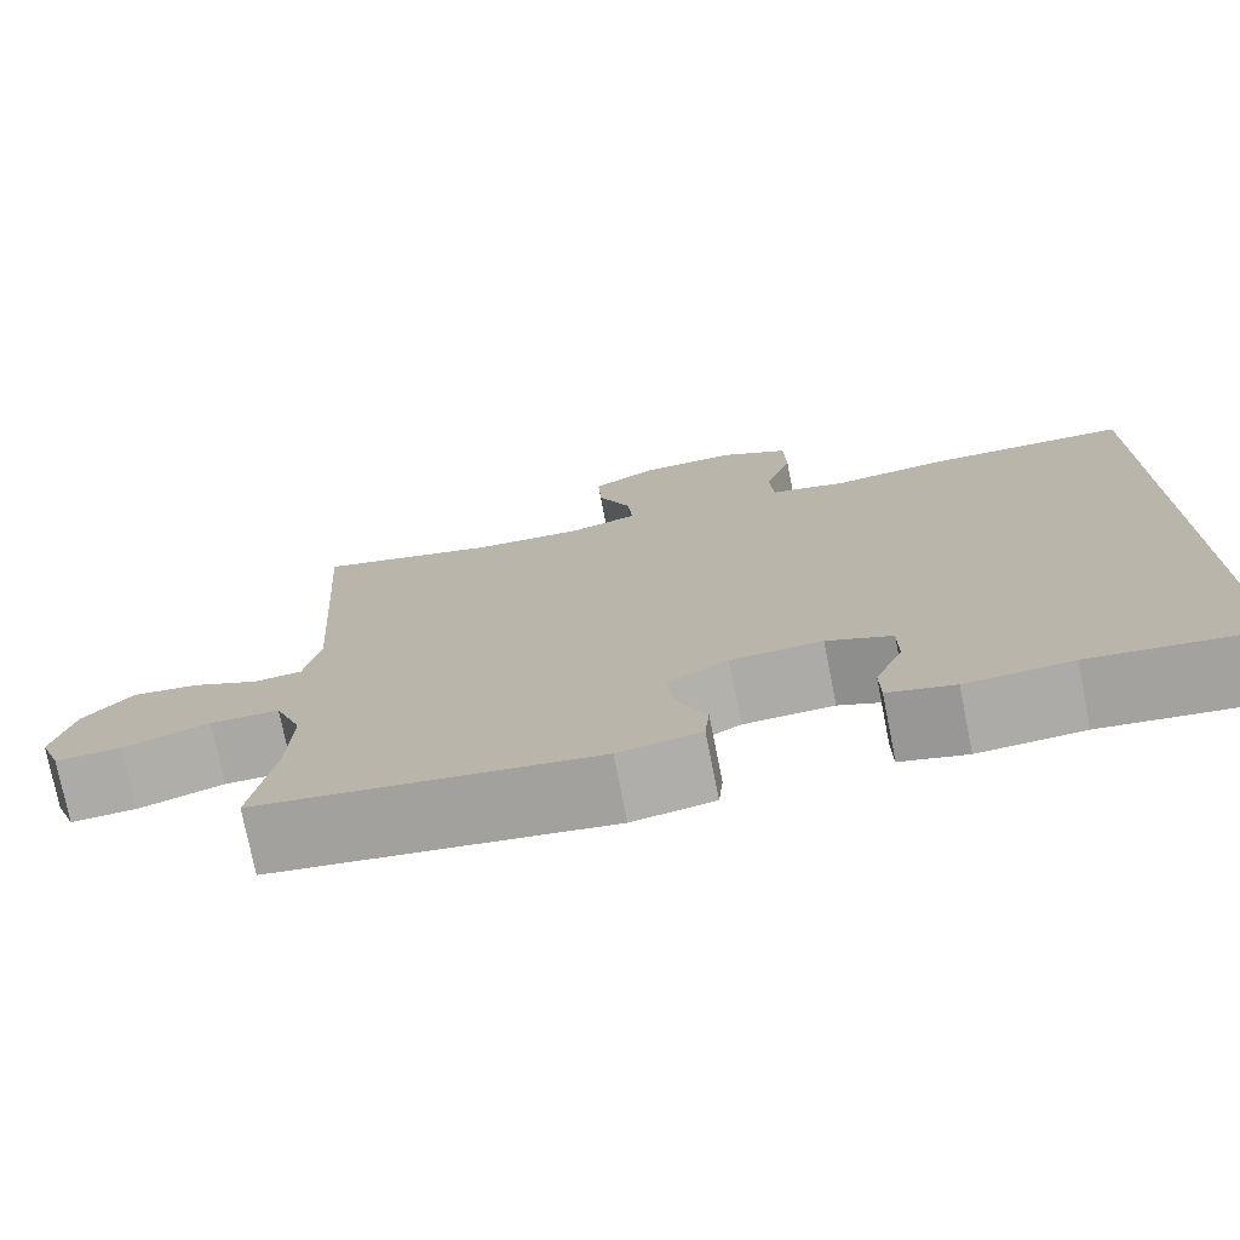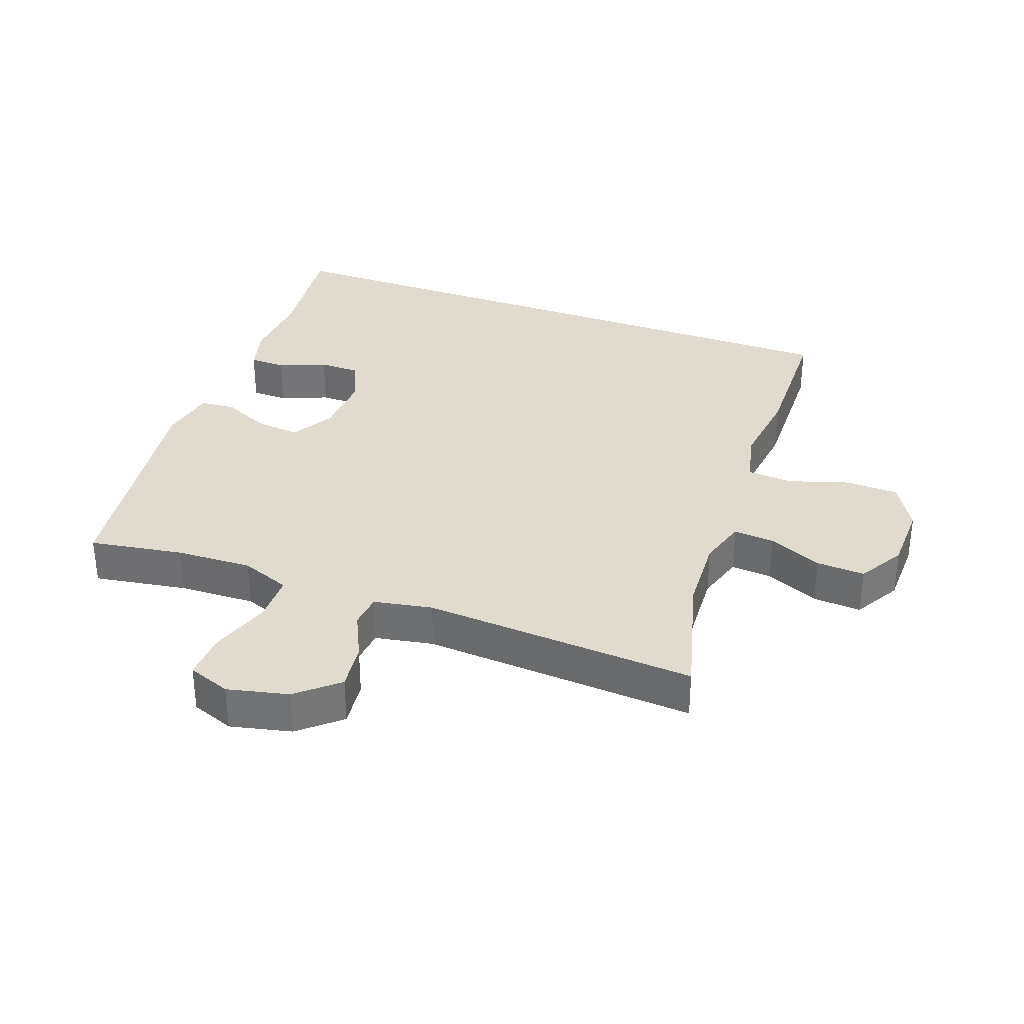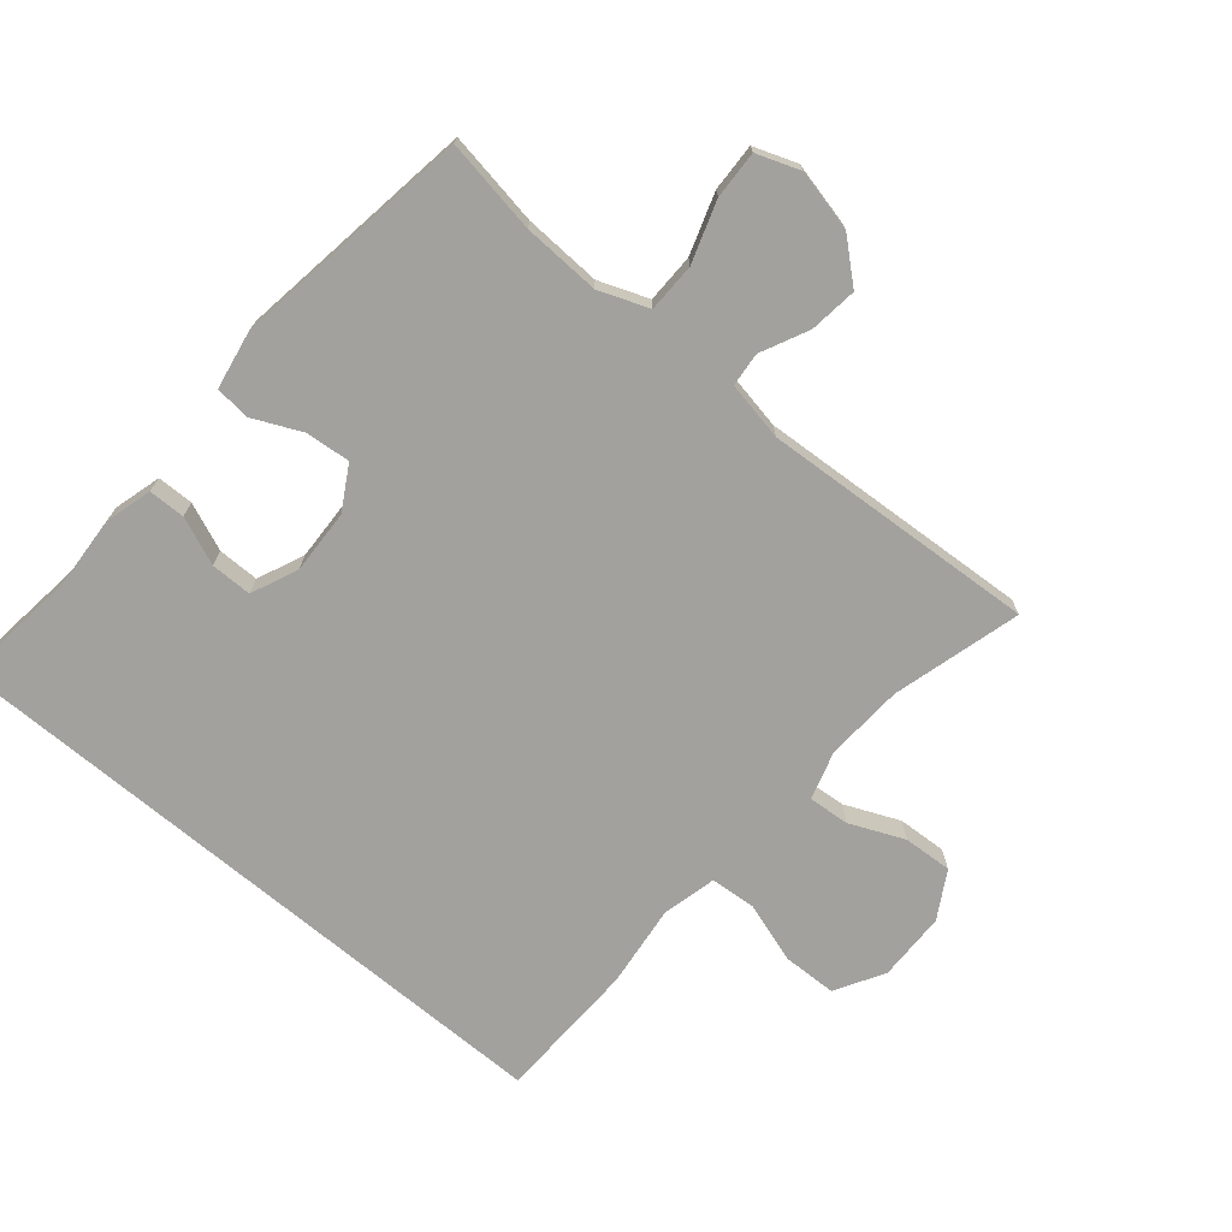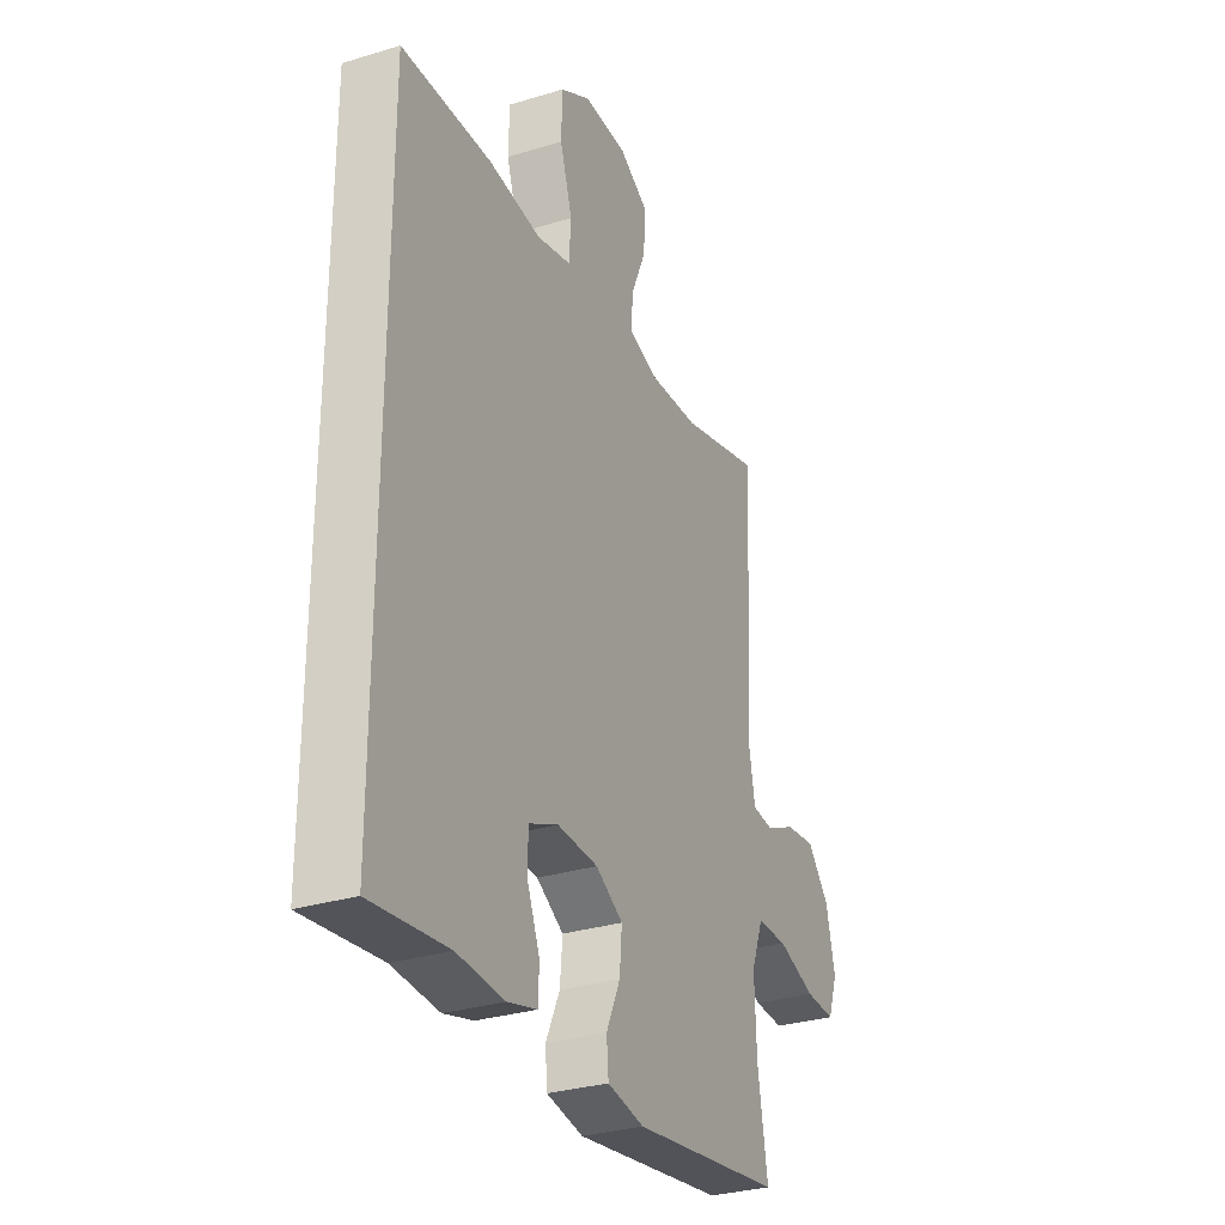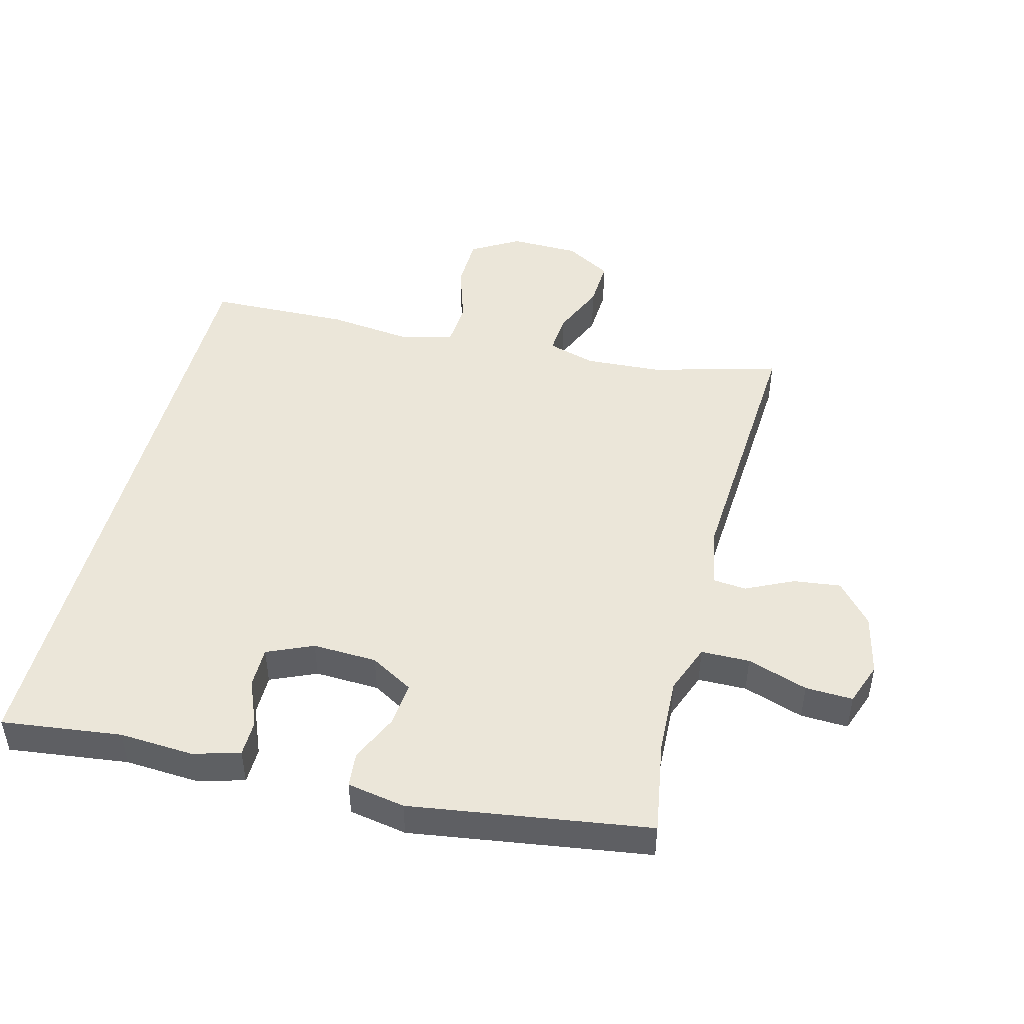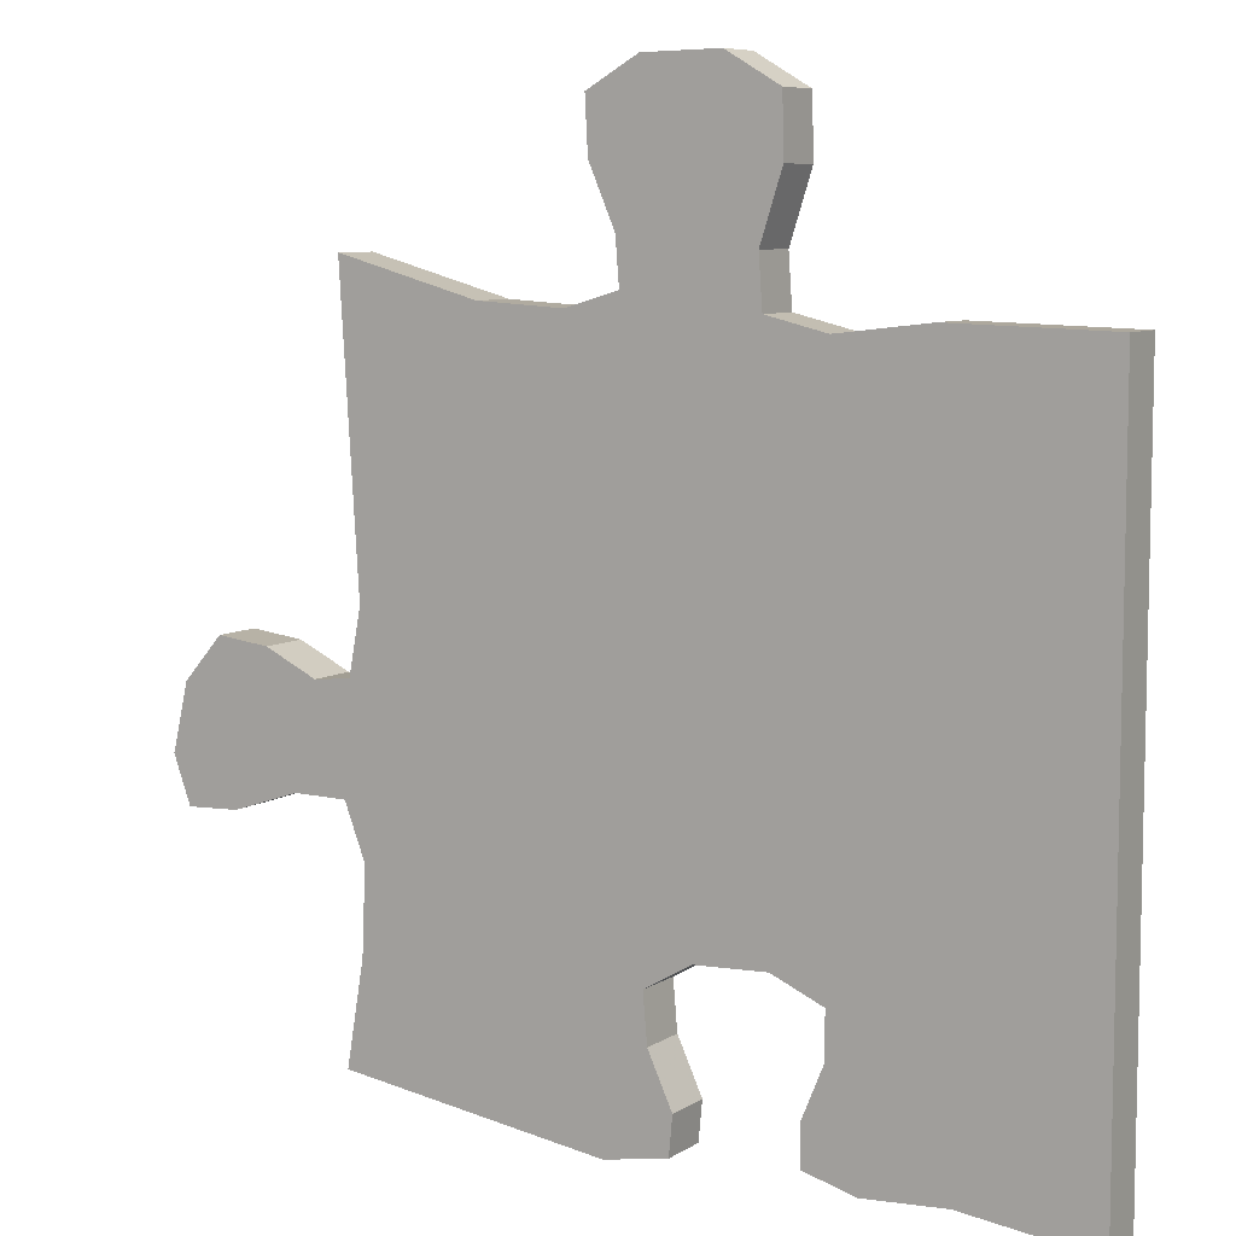
<metadata>
{"format":"obj","ext":"obj","renderer":"f3d","projection":"perspective","resolution":1024,"background":"white","views":[{"elev":-75.5,"azim":11.2,"up":"+Z"},{"elev":33.6,"azim":-69.7,"up":"+Y"},{"elev":-72.0,"azim":-130.0,"up":"+Y"},{"elev":-30.6,"azim":113.8,"up":"+Z"},{"elev":47.3,"azim":-165.6,"up":"+Y"},{"elev":7.7,"azim":31.1,"up":"+Z"}]}
</metadata>
<code>
v -0.5 0.07 -0.5
v -0.476 0.07 -0.356
v -0.471 0.07 -0.238
v -0.5 0.07 -0.162
v -0.575 0.07 -0.161
v -0.668 0.07 -0.192
v -0.741 0.07 -0.195
v -0.765 0.07 -0.129
v -0.743 0.07 -0.035
v -0.689 0.07 0.027
v -0.616 0.07 0.018
v -0.543 0.07 -0.017
v -0.491 0.07 -0.012
v -0.474 0.07 0.078
v -0.5 0.07 0.5
v -0.303 0.07 0.446
v -0.184 0.07 0.439
v -0.11 0.07 0.461
v -0.115 0.07 0.524
v -0.151 0.07 0.607
v -0.155 0.07 0.682
v -0.084 0.07 0.723
v 0.022 0.07 0.725
v 0.096 0.07 0.682
v 0.098 0.07 0.6
v 0.068 0.07 0.507
v 0.073 0.07 0.437
v 0.156 0.07 0.417
v 0.283 0.07 0.432
v 0.5 0.07 0.426
v 0.5 0.07 -0.559
v 0.315 0.07 -0.536
v 0.201 0.07 -0.543
v 0.129 0.07 -0.523
v 0.128 0.07 -0.467
v 0.158 0.07 -0.394
v 0.158 0.07 -0.331
v 0.087 0.07 -0.3
v -0.012 0.07 -0.304
v -0.078 0.07 -0.342
v -0.072 0.07 -0.41
v -0.038 0.07 -0.484
v -0.043 0.07 -0.538
v -0.132 0.07 -0.554
v -0.5 0 -0.5
v -0.476 0 -0.356
v -0.471 0 -0.238
v -0.5 0 -0.162
v -0.575 0 -0.161
v -0.668 0 -0.192
v -0.741 0 -0.195
v -0.765 0 -0.129
v -0.743 0 -0.035
v -0.689 0 0.027
v -0.616 0 0.018
v -0.543 0 -0.017
v -0.491 0 -0.012
v -0.474 0 0.078
v -0.5 0 0.5
v -0.303 0 0.446
v -0.184 0 0.439
v -0.11 0 0.461
v -0.115 0 0.524
v -0.151 0 0.607
v -0.155 0 0.682
v -0.084 0 0.723
v 0.022 0 0.725
v 0.096 0 0.682
v 0.098 0 0.6
v 0.068 0 0.507
v 0.073 0 0.437
v 0.156 0 0.417
v 0.283 0 0.432
v 0.5 0 0.426
v 0.5 0 -0.559
v 0.315 0 -0.536
v 0.201 0 -0.543
v 0.129 0 -0.523
v 0.128 0 -0.467
v 0.158 0 -0.394
v 0.158 0 -0.331
v 0.087 0 -0.3
v -0.012 0 -0.304
v -0.078 0 -0.342
v -0.072 0 -0.41
v -0.038 0 -0.484
v -0.043 0 -0.538
v -0.132 0 -0.554
f 41 42 43 44
f 40 41 44 1
f 39 40 1 2
f 33 34 35 36
f 32 33 36 37
f 31 32 37
f 28 29 30 31
f 27 28 31 37
f 23 24 25 26
f 23 26 27
f 19 20 21 22
f 18 19 22 23
f 14 15 16
f 13 14 16 17
f 9 10 11 12
f 7 8 9 12
f 5 6 7 12
f 4 5 12 13
f 3 4 13 17
f 39 2 3 17
f 23 27 37 38
f 18 23 38 39
f 17 18 39
f 88 87 86 85
f 45 88 85 84
f 46 45 84 83
f 80 79 78 77
f 81 80 77 76
f 81 76 75
f 75 74 73 72
f 81 75 72 71
f 70 69 68 67
f 71 70 67
f 66 65 64 63
f 67 66 63 62
f 60 59 58
f 61 60 58 57
f 56 55 54 53
f 56 53 52 51
f 56 51 50 49
f 57 56 49 48
f 61 57 48 47
f 61 47 46 83
f 82 81 71 67
f 83 82 67 62
f 83 62 61
f 1 45 46 2
f 2 46 47 3
f 3 47 48 4
f 4 48 49 5
f 5 49 50 6
f 6 50 51 7
f 7 51 52 8
f 8 52 53 9
f 9 53 54 10
f 10 54 55 11
f 11 55 56 12
f 12 56 57 13
f 13 57 58 14
f 14 58 59 15
f 15 59 60 16
f 16 60 61 17
f 17 61 62 18
f 18 62 63 19
f 19 63 64 20
f 20 64 65 21
f 21 65 66 22
f 22 66 67 23
f 23 67 68 24
f 24 68 69 25
f 25 69 70 26
f 26 70 71 27
f 27 71 72 28
f 28 72 73 29
f 29 73 74 30
f 30 74 75 31
f 31 75 76 32
f 32 76 77 33
f 33 77 78 34
f 34 78 79 35
f 35 79 80 36
f 36 80 81 37
f 37 81 82 38
f 38 82 83 39
f 39 83 84 40
f 40 84 85 41
f 41 85 86 42
f 42 86 87 43
f 43 87 88 44
f 44 88 45 1

</code>
